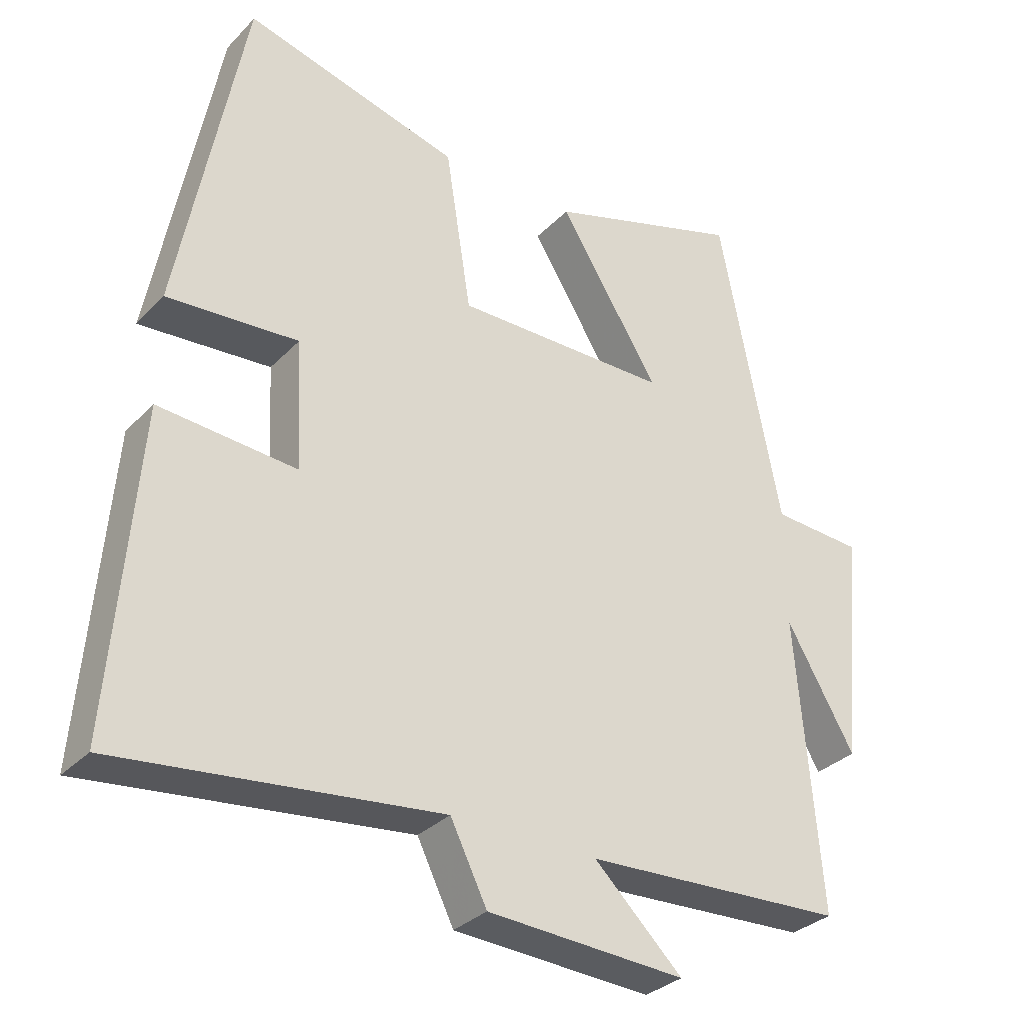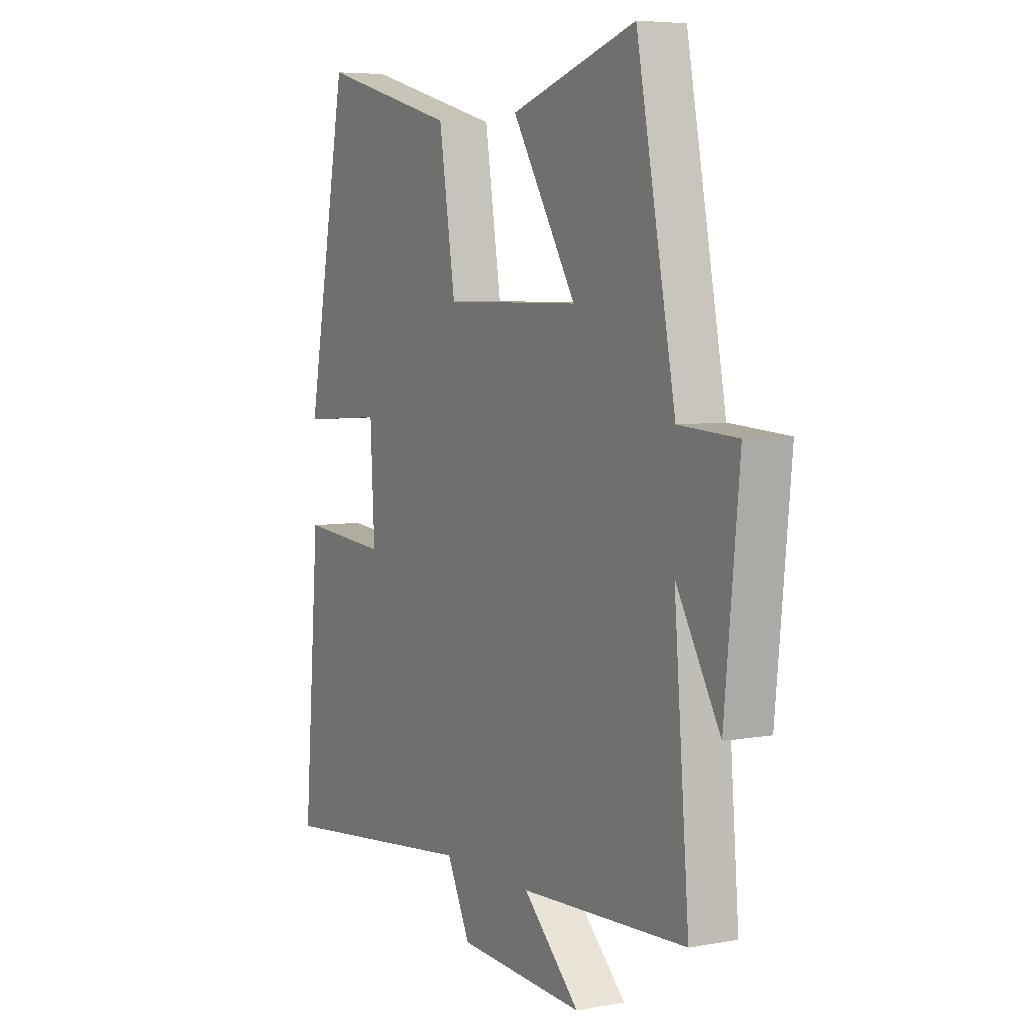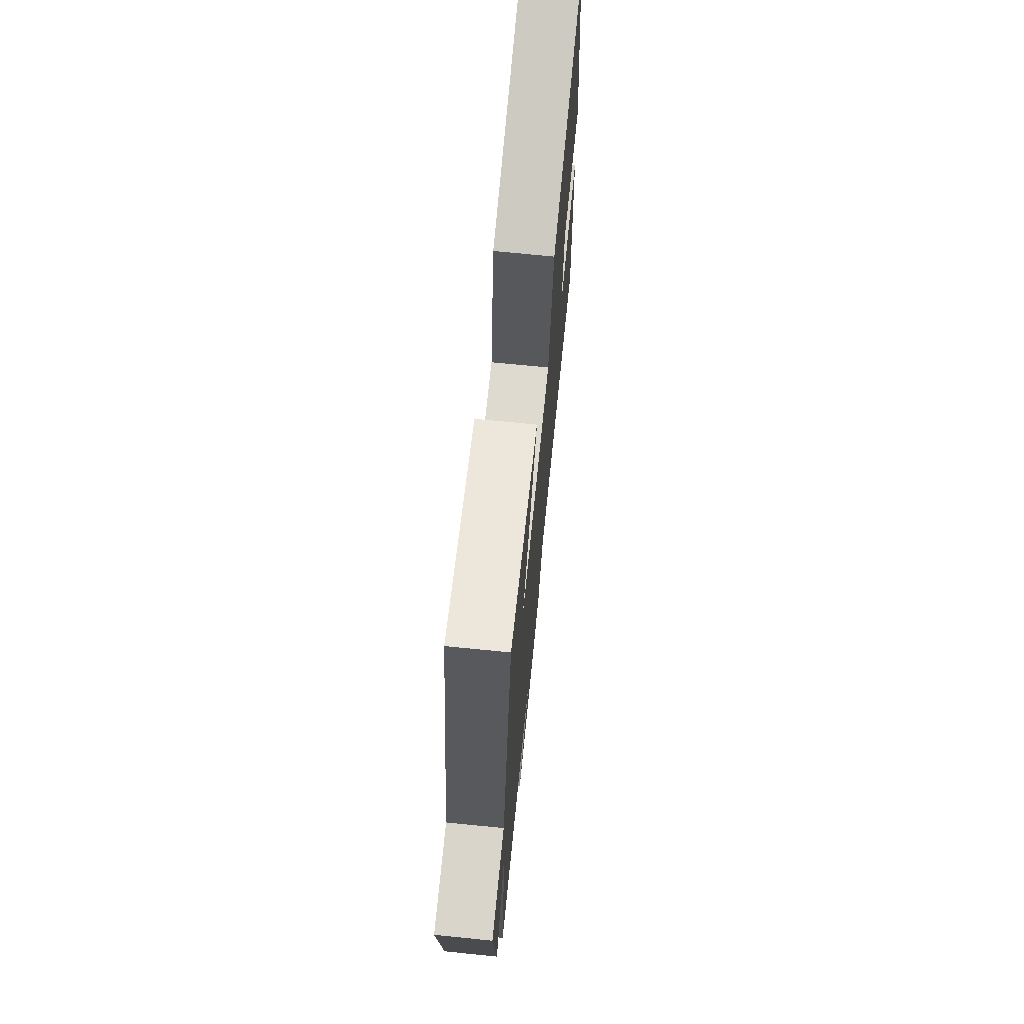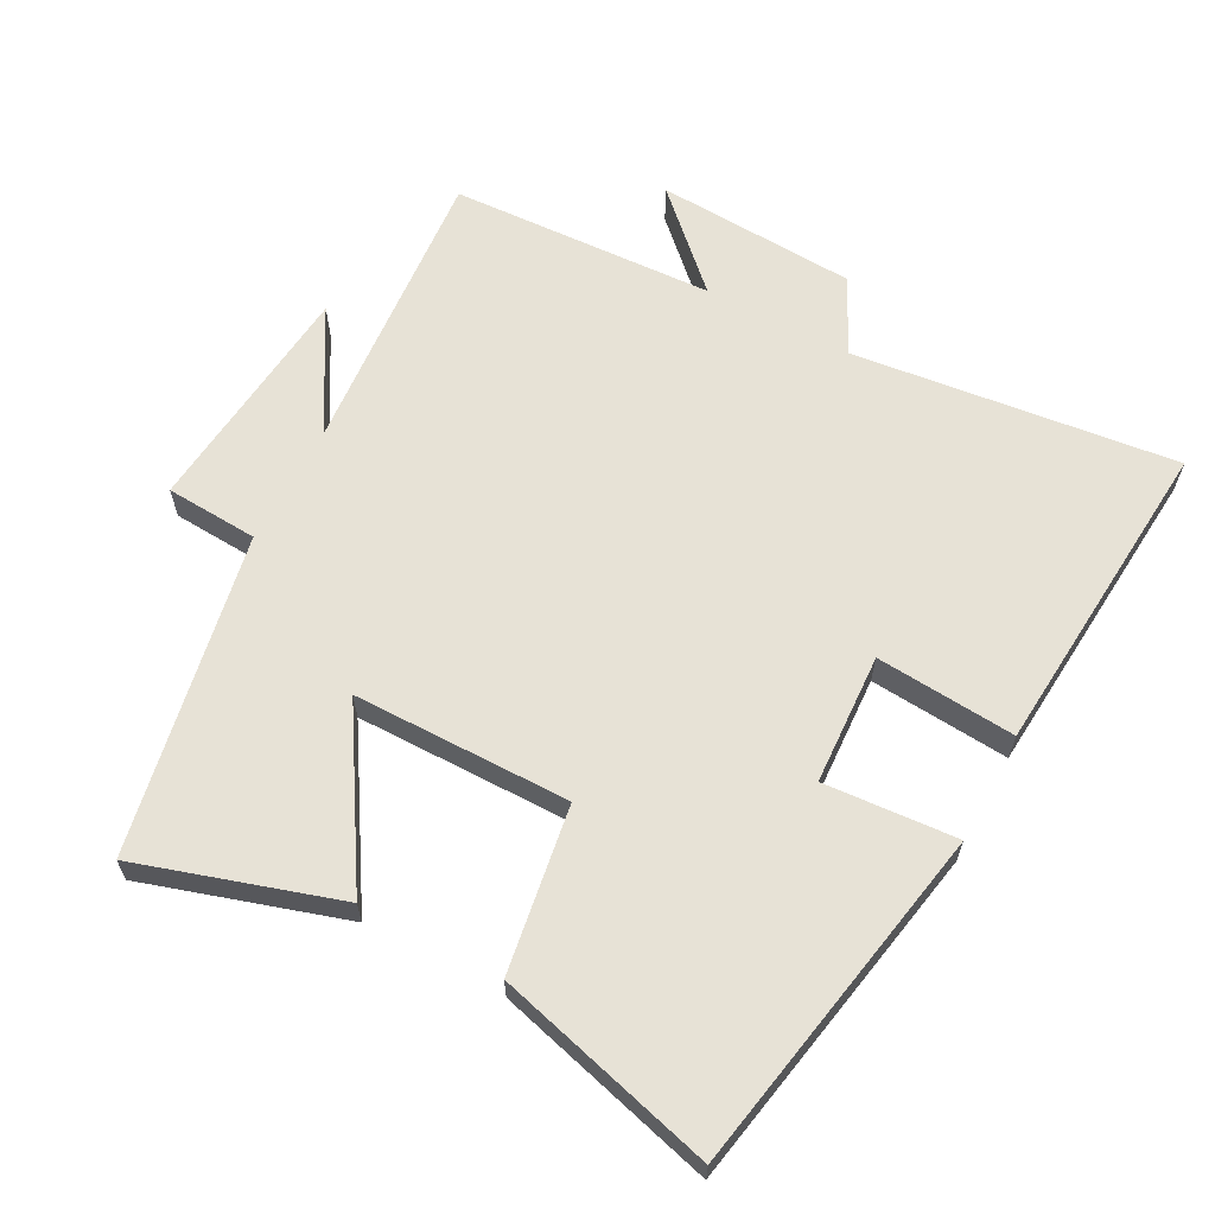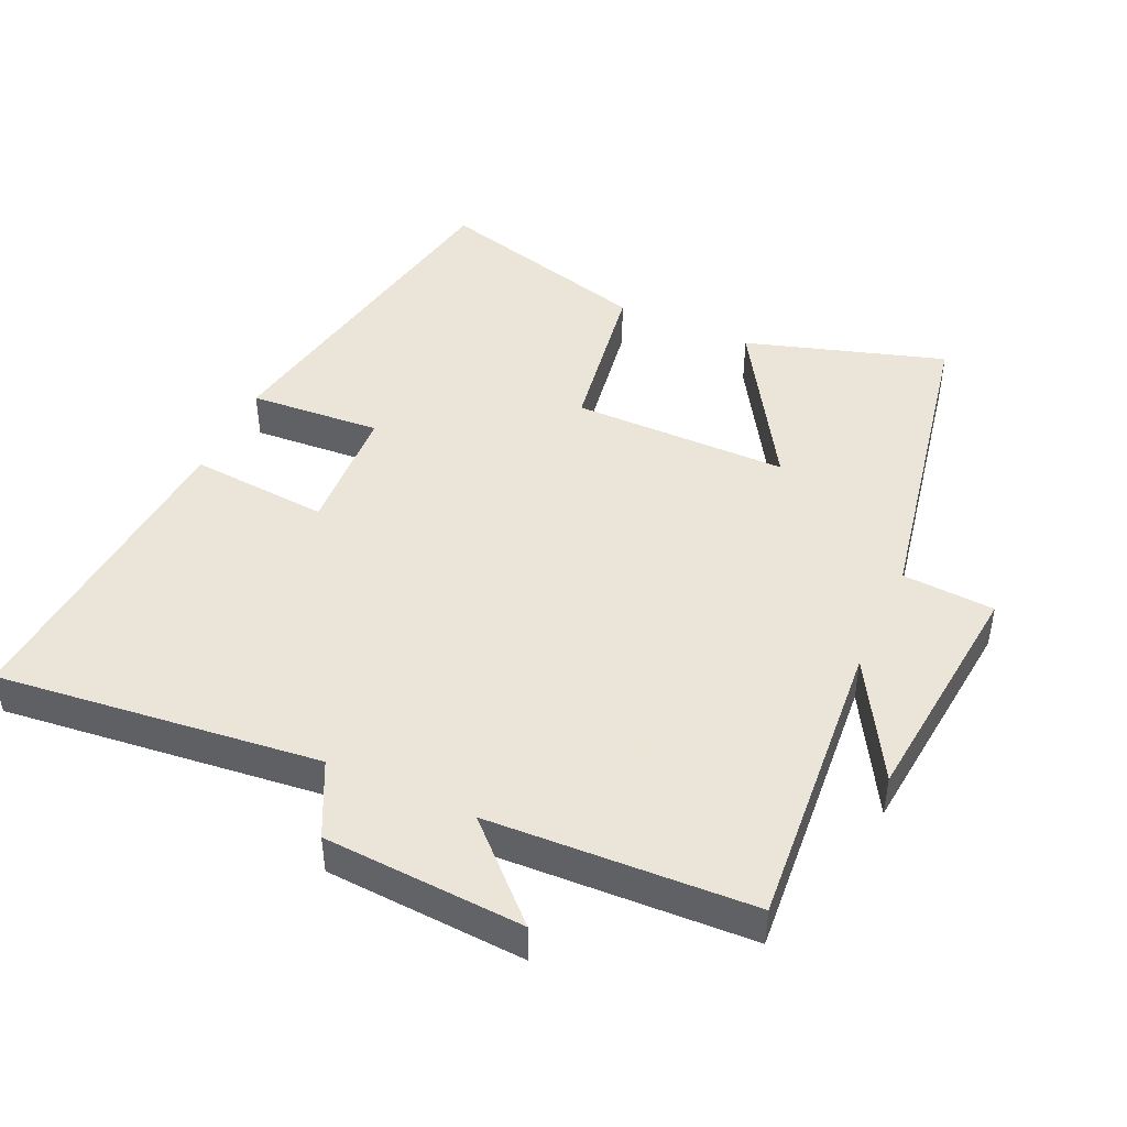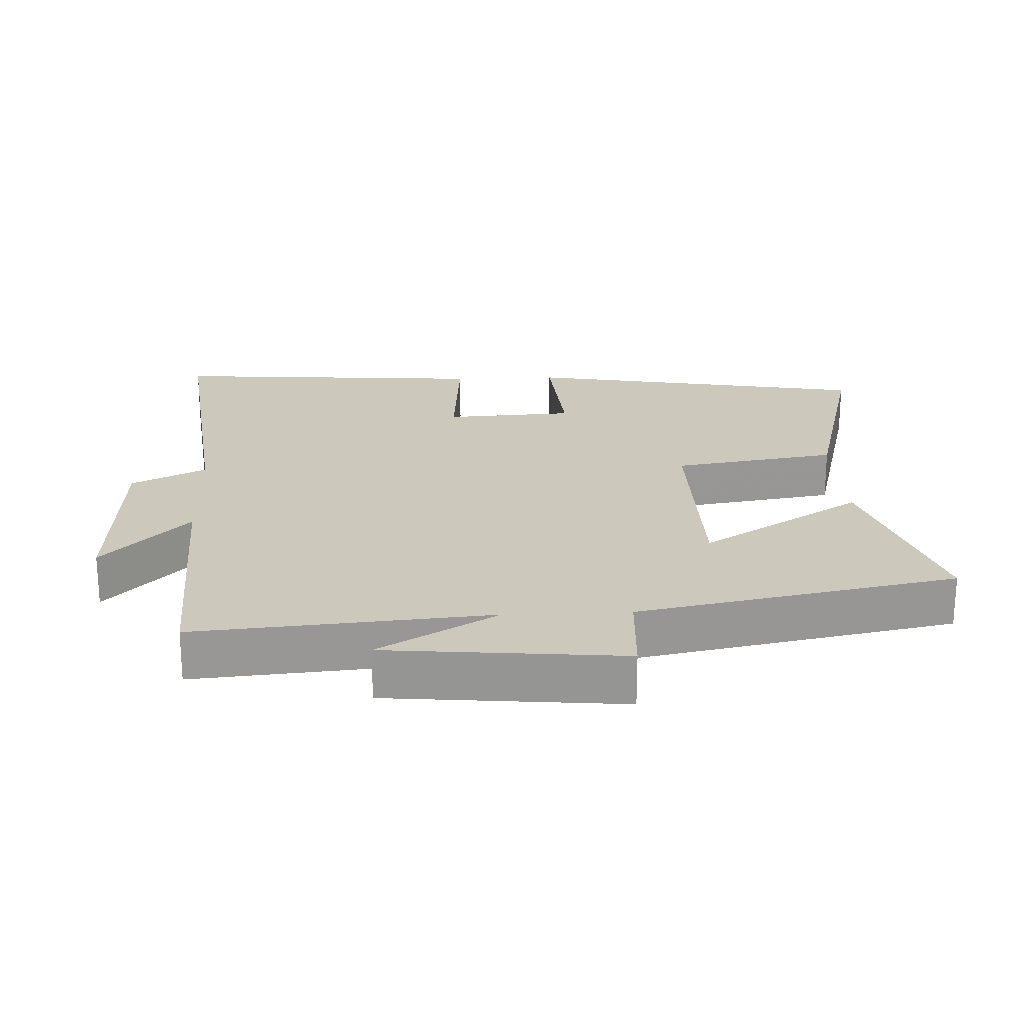
<metadata>
{"format":"obj","ext":"obj","renderer":"f3d","projection":"perspective","resolution":1024,"background":"white","views":[{"elev":-32.0,"azim":144.3,"up":"+Z"},{"elev":5.8,"azim":-119.0,"up":"+Z"},{"elev":71.1,"azim":-84.3,"up":"+Z"},{"elev":63.1,"azim":28.1,"up":"+Y"},{"elev":45.5,"azim":-155.4,"up":"+Y"},{"elev":22.2,"azim":-92.7,"up":"+Y"}]}
</metadata>
<code>
v 0.537 0.07 -0.554
v 0.066 0.07 -0.5
v 0.012 0.07 -0.609
v -0.28 0.07 -0.625
v -0.15 0.07 -0.5
v -0.535 0.07 -0.481
v -0.5 0.07 -0.052
v -0.601 0.07 -0.226
v -0.635 0.07 0.118
v -0.5 0.07 0.126
v -0.41 0.07 0.591
v -0.12 0.07 0.5
v -0.268 0.07 0.261
v 0.048 0.07 0.259
v 0.086 0.07 0.5
v 0.405 0.07 0.585
v 0.5 0.07 0.076
v 0.307 0.07 0.09
v 0.297 0.07 -0.1
v 0.5 0.07 -0.084
v 0.537 0 -0.554
v 0.066 0 -0.5
v 0.012 0 -0.609
v -0.28 0 -0.625
v -0.15 0 -0.5
v -0.535 0 -0.481
v -0.5 0 -0.052
v -0.601 0 -0.226
v -0.635 0 0.118
v -0.5 0 0.126
v -0.41 0 0.591
v -0.12 0 0.5
v -0.268 0 0.261
v 0.048 0 0.259
v 0.086 0 0.5
v 0.405 0 0.585
v 0.5 0 0.076
v 0.307 0 0.09
v 0.297 0 -0.1
v 0.5 0 -0.084
f 19 20 1 2
f 18 19 2
f 15 16 17 18
f 14 15 18 2
f 13 14 2 3
f 10 11 12 13
f 10 13 3
f 7 8 9 10
f 7 10 3
f 5 6 7
f 5 7 3
f 3 4 5
f 22 21 40 39
f 22 39 38
f 38 37 36 35
f 22 38 35 34
f 23 22 34 33
f 33 32 31 30
f 23 33 30
f 30 29 28 27
f 23 30 27
f 27 26 25
f 23 27 25
f 25 24 23
f 1 21 22 2
f 2 22 23 3
f 3 23 24 4
f 4 24 25 5
f 5 25 26 6
f 6 26 27 7
f 7 27 28 8
f 8 28 29 9
f 9 29 30 10
f 10 30 31 11
f 11 31 32 12
f 12 32 33 13
f 13 33 34 14
f 14 34 35 15
f 15 35 36 16
f 16 36 37 17
f 17 37 38 18
f 18 38 39 19
f 19 39 40 20
f 20 40 21 1

</code>
